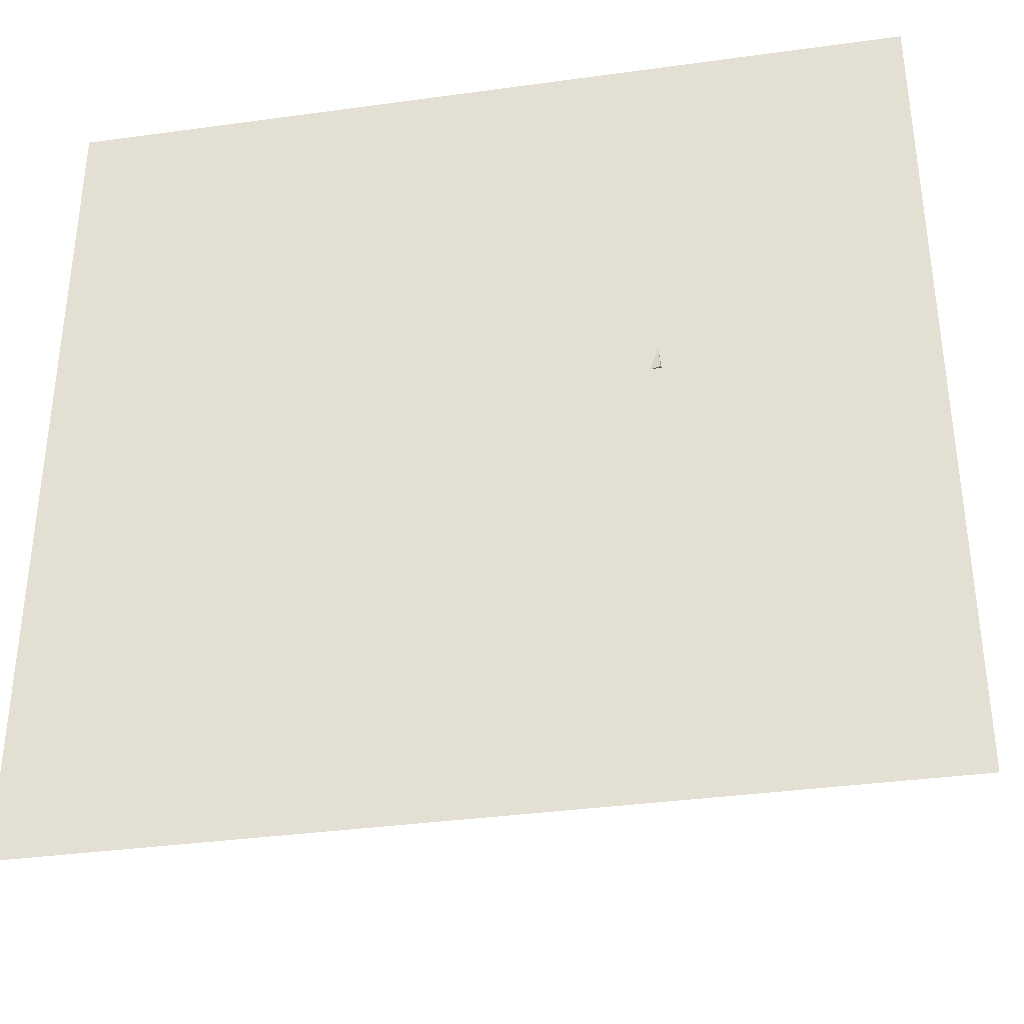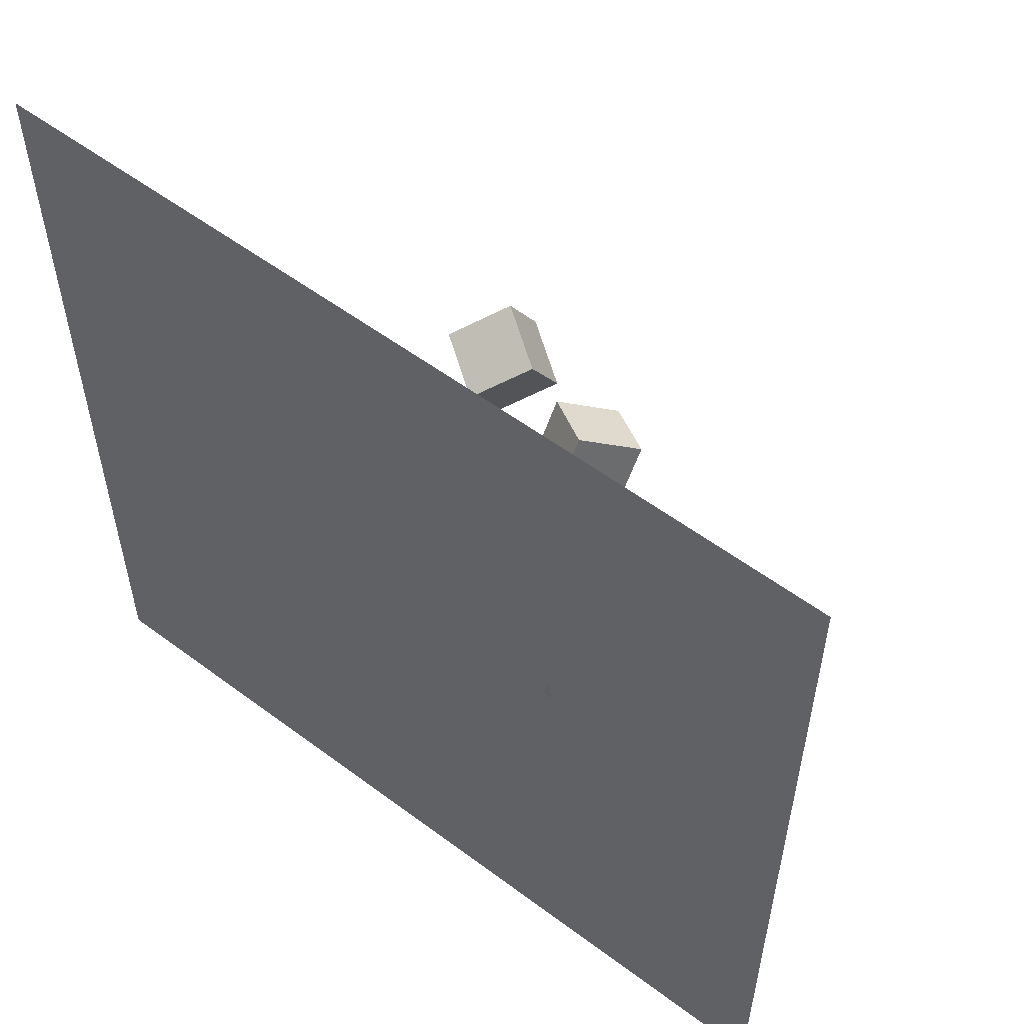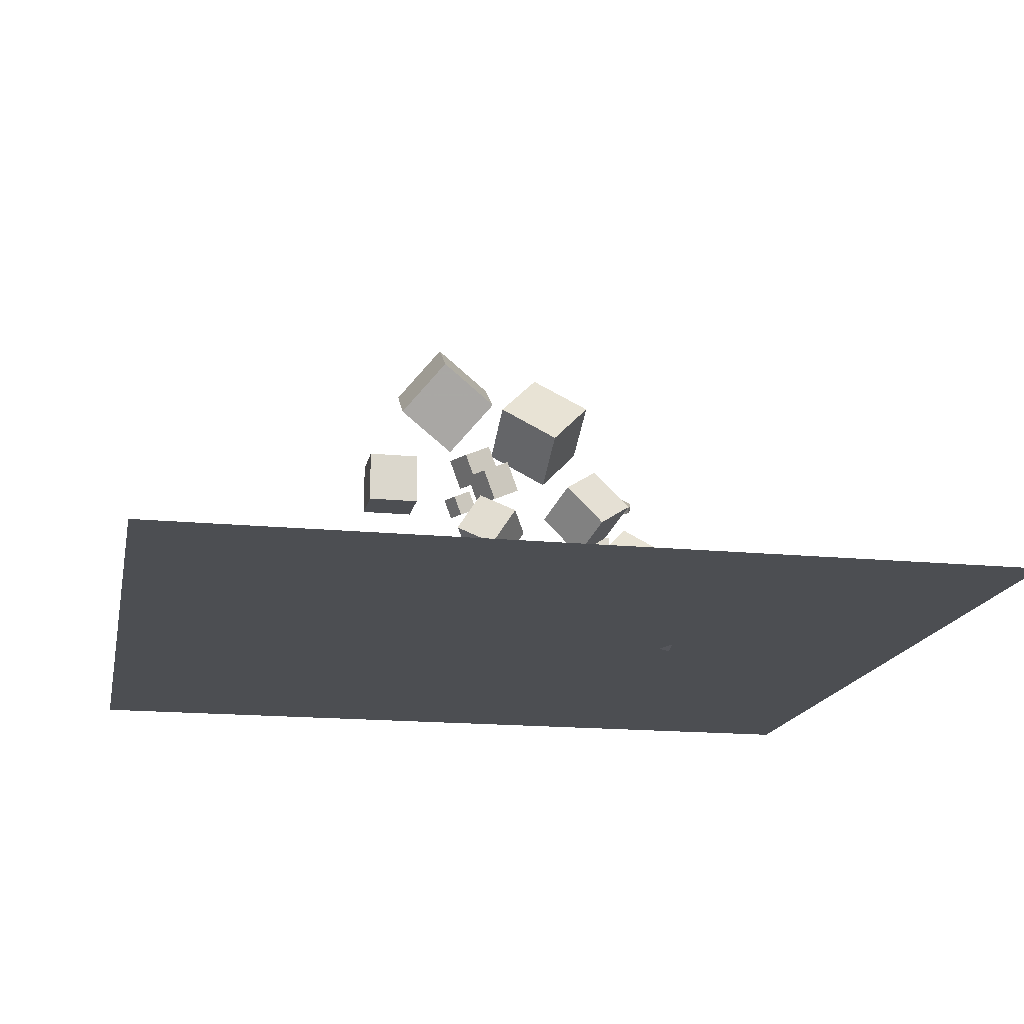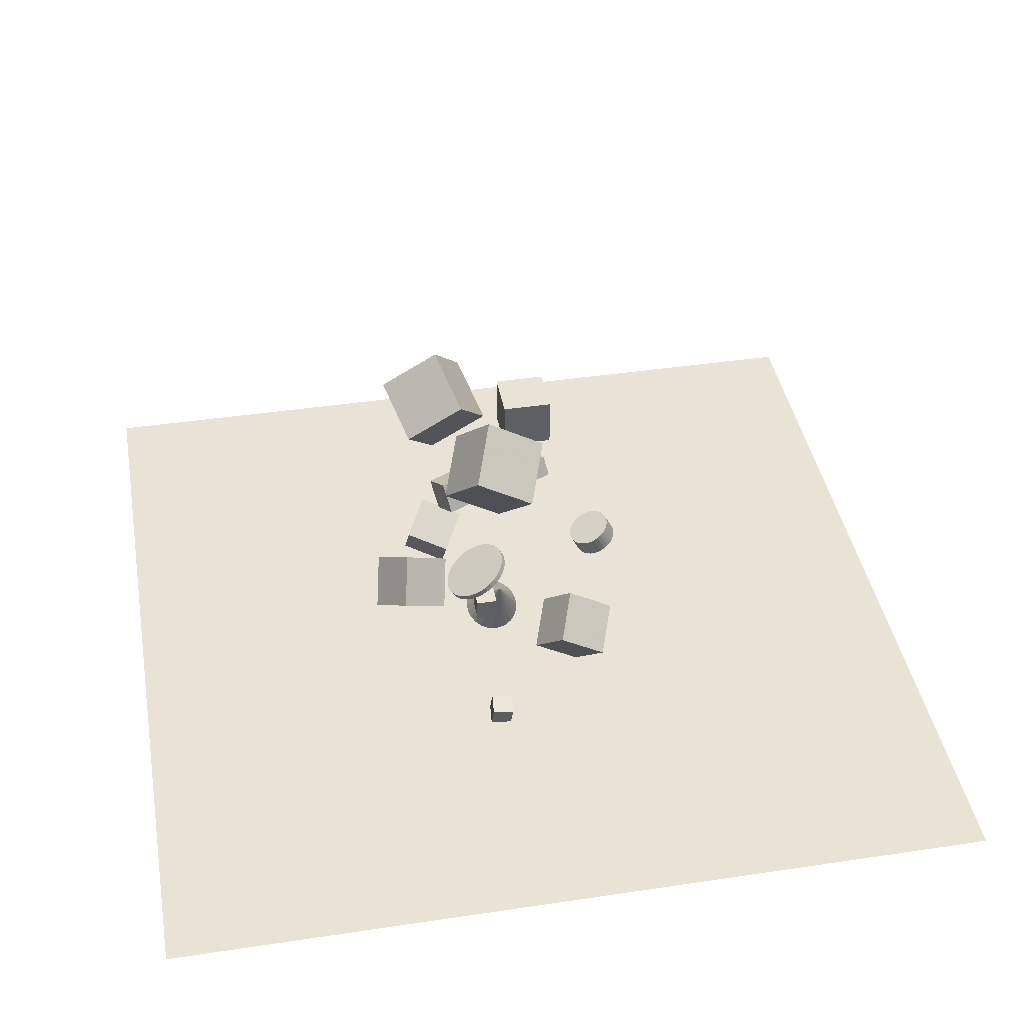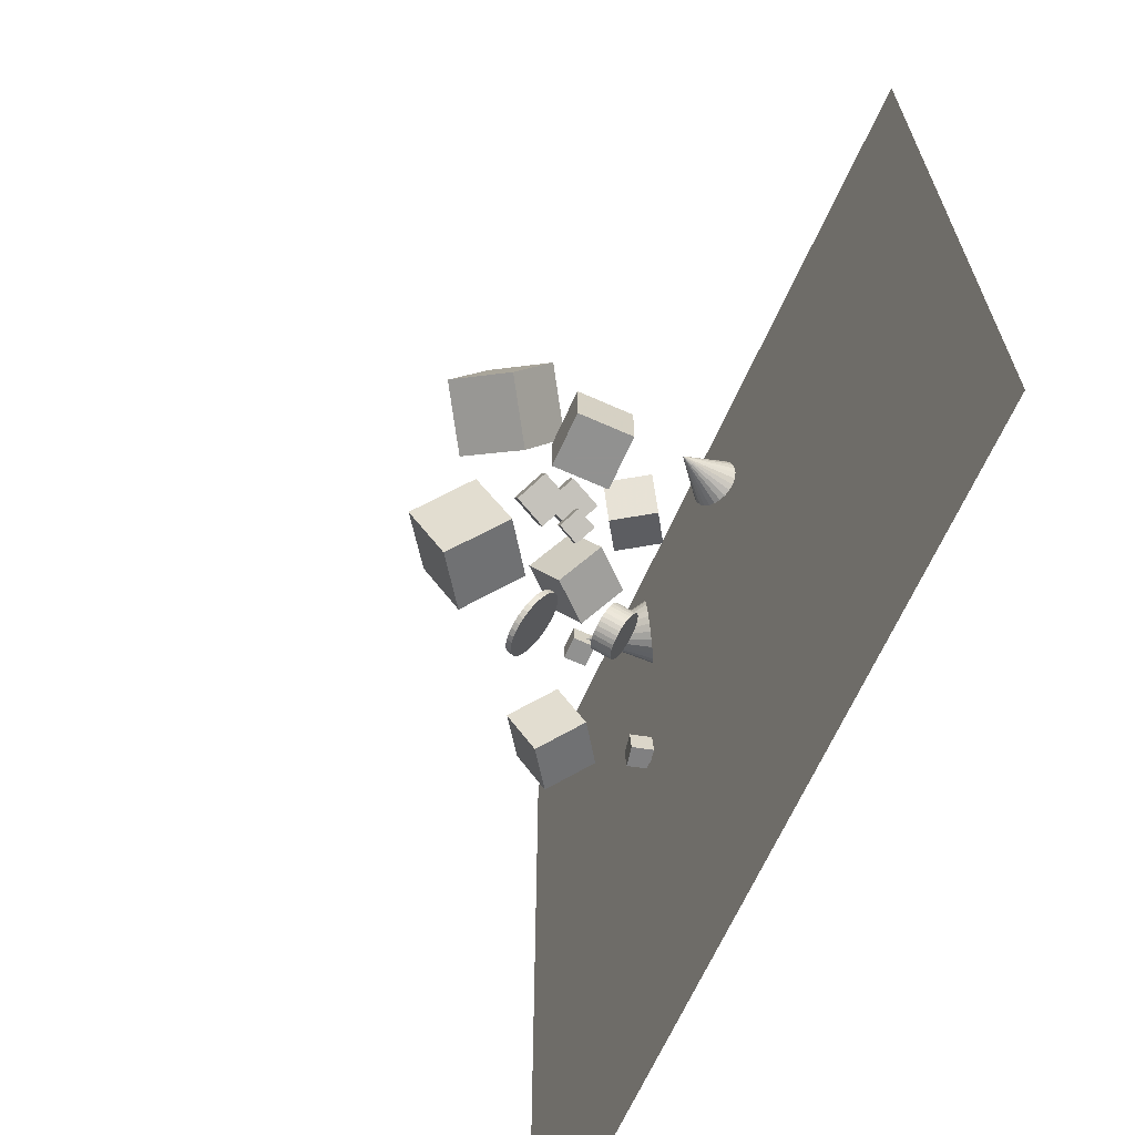
<metadata>
{"format":"obj","ext":"obj","renderer":"f3d","projection":"perspective","resolution":1024,"background":"white","views":[{"elev":-36.1,"azim":-169.8,"up":"+Y"},{"elev":55.7,"azim":-141.9,"up":"+Y"},{"elev":-16.7,"azim":168.8,"up":"+Z"},{"elev":41.1,"azim":-100.3,"up":"+Z"},{"elev":-66.0,"azim":65.8,"up":"+Y"}]}
</metadata>
<code>
v -1.047 11.66 0.3076
v -1.28 11.48 0.1606
v -1.547 11.38 0.000754
v -1.831 11.36 -0.1611
v -2.113 11.43 -0.3139
v -2.373 11.58 -0.4472
v -2.593 11.8 -0.552
v -3.023 12.42 2.15
v -2.759 12.07 -0.6211
v -2.86 12.38 -0.6498
v -2.888 12.71 -0.6361
v -2.841 13.03 -0.5811
v -2.723 13.32 -0.4883
v -2.542 13.56 -0.3643
v -2.31 13.74 -0.2173
v -2.043 13.84 -0.05747
v -1.758 13.86 0.1043
v -1.477 13.79 0.2571
v -1.217 13.64 0.3905
v -0.9962 13.43 0.4952
v -0.8299 13.15 0.5643
v -0.7295 12.84 0.593
v -0.7016 12.52 0.5794
v -0.7482 12.2 0.5244
v -0.8662 11.9 0.4316
f 24 8 25
f 1 8 2
f 23 8 24
f 22 8 23
f 21 8 22
f 20 8 21
f 19 8 20
f 18 8 19
f 17 8 18
f 16 8 17
f 15 8 16
f 14 8 15
f 13 8 14
f 12 8 13
f 11 8 12
f 10 8 11
f 9 8 10
f 7 8 9
f 6 8 7
f 5 8 6
f 4 8 5
f 3 8 4
f 25 8 1
f 2 8 3
f 16 20 1
f 25 1 23
f 2 3 4
f 4 5 6
f 6 7 4
f 9 10 11
f 11 12 13
f 13 14 15
f 15 16 9
f 17 18 16
f 19 20 18
f 21 22 23
f 23 24 25
f 1 2 4
f 4 7 9
f 9 11 13
f 13 15 9
f 18 20 16
f 21 23 1
f 1 4 9
f 9 16 1
f 20 21 1
v 0.8565 12.87 4.616
v 1.422 13.18 5.924
v 0.3023 14.22 4.539
v 0.8682 14.53 5.846
v 2.08 13.34 3.976
v 2.646 13.65 5.284
v 1.526 14.69 3.899
v 2.092 14.99 5.207
f 29 28 26
f 33 32 28
f 33 31 30
f 27 26 30
f 28 32 30
f 31 33 29
f 27 29 26
f 29 33 28
f 32 33 30
f 31 27 30
f 26 28 30
f 27 31 29
v 1.384 10.78 6.037
v 1.949 11.09 7.344
v 0.8295 12.13 5.96
v 1.395 12.44 7.267
v 2.607 11.25 5.397
v 3.173 11.56 6.705
v 2.053 12.6 5.32
v 2.619 12.9 6.628
f 37 36 34
f 41 40 36
f 41 39 38
f 35 34 38
f 36 40 38
f 41 37 35
f 35 37 34
f 37 41 36
f 40 41 38
f 39 35 38
f 34 36 38
f 39 41 35
v 1.881 16.01 8.171
v 1.736 13.43 9.79
v 4.334 16.88 9.768
v 4.19 14.29 11.39
v 3.691 14.64 6.135
v 3.547 12.05 7.755
v 6.145 15.5 7.732
v 6 12.92 9.352
f 45 44 42
f 49 48 44
f 47 46 48
f 43 42 46
f 42 44 48
f 49 45 43
f 43 45 42
f 45 49 44
f 49 47 48
f 47 43 46
f 46 42 48
f 47 49 43
v -3.248 10.86 7.591
v -0.839 9.913 9.211
v -3.302 13.46 9.189
v -0.8935 12.51 10.81
v -1.374 12.15 5.556
v 1.035 11.2 7.176
v -1.428 14.75 7.153
v 0.9806 13.8 8.773
f 51 53 52
f 57 56 52
f 57 55 54
f 51 50 54
f 52 56 54
f 55 57 53
f 50 51 52
f 53 57 52
f 56 57 54
f 55 51 54
f 50 52 54
f 51 55 53
v -4.309 12.79 1.622
v -4.309 12.79 2.567
v -4.309 13.74 1.622
v -4.309 13.74 2.567
v -3.364 12.79 1.622
v -3.364 12.79 2.567
v -3.364 13.74 1.622
v -3.364 13.74 2.567
f 61 60 58
f 65 64 60
f 63 62 64
f 59 58 62
f 60 64 62
f 65 61 59
f 59 61 58
f 61 65 60
f 65 63 64
f 63 59 62
f 58 60 62
f 63 65 59
v -0.4545 7.779 1.584
v -0.5097 8.163 2.379
v -0.2723 7.848 1.563
v -0.3275 8.232 2.358
v -0.07963 7.884 1.559
v -0.1349 8.268 2.354
v 0.116 7.886 1.572
v 0.06074 8.27 2.366
v 0.3071 7.853 1.601
v 0.2518 8.237 2.396
v 0.4863 7.787 1.645
v 0.431 8.171 2.44
v 0.6467 7.691 1.703
v 0.5915 8.074 2.498
v 0.7822 7.567 1.772
v 0.727 7.951 2.567
v 0.8876 7.421 1.85
v 0.8323 7.805 2.645
v 0.9588 7.259 1.933
v 0.9035 7.642 2.728
v 0.993 7.086 2.019
v 0.9378 7.469 2.814
v 0.989 6.909 2.104
v 0.9338 7.293 2.899
v 0.947 6.735 2.185
v 0.8917 7.119 2.98
v 0.8685 6.572 2.258
v 0.8132 6.955 3.053
v 0.7565 6.424 2.322
v 0.7012 6.807 3.117
v 0.6153 6.298 2.373
v 0.5601 6.681 3.168
v 0.4505 6.198 2.41
v 0.3952 6.582 3.204
v 0.2682 6.129 2.43
v 0.213 6.513 3.225
v 0.07562 6.093 2.434
v 0.02038 6.476 3.229
v -0.12 6.091 2.422
v -0.1752 6.475 3.216
v -0.3111 6.124 2.393
v -0.3663 6.507 3.187
v -0.4903 6.19 2.348
v -0.5455 6.573 3.143
v -0.6507 6.286 2.29
v -0.7059 6.67 3.085
v -0.7862 6.41 2.221
v -0.8415 6.794 3.016
v -0.8916 6.556 2.144
v -0.9468 6.94 2.938
v -0.9628 6.719 2.06
v -1.018 7.102 2.855
v -0.997 6.891 1.974
v -1.052 7.275 2.769
v -0.9931 7.068 1.889
v -1.048 7.452 2.684
v -0.951 7.242 1.809
v -1.006 7.625 2.603
v -0.8725 7.405 1.735
v -0.9277 7.789 2.53
v -0.7605 7.553 1.671
v -0.8157 7.937 2.466
v -0.6194 7.679 1.62
v -0.6746 8.063 2.415
f 67 69 68
f 68 69 71
f 71 73 72
f 73 75 74
f 75 77 76
f 76 77 79
f 79 81 80
f 80 81 83
f 83 85 84
f 85 87 86
f 86 87 89
f 88 89 91
f 91 93 92
f 92 93 95
f 95 97 96
f 97 99 98
f 99 101 100
f 100 101 103
f 103 105 104
f 105 107 106
f 107 109 108
f 108 109 111
f 111 113 112
f 113 115 114
f 115 117 116
f 117 119 118
f 118 119 121
f 120 121 123
f 122 123 125
f 125 127 126
f 103 87 119
f 128 129 67
f 126 127 129
f 96 112 128
f 66 67 68
f 70 68 71
f 70 71 72
f 72 73 74
f 74 75 76
f 78 76 79
f 78 79 80
f 82 80 83
f 82 83 84
f 84 85 86
f 88 86 89
f 90 88 91
f 90 91 92
f 94 92 95
f 94 95 96
f 96 97 98
f 98 99 100
f 102 100 103
f 102 103 104
f 104 105 106
f 106 107 108
f 110 108 111
f 110 111 112
f 112 113 114
f 114 115 116
f 116 117 118
f 120 118 121
f 122 120 123
f 124 122 125
f 124 125 126
f 71 69 67
f 67 129 75
f 127 125 123
f 123 121 119
f 119 117 115
f 115 113 111
f 111 109 119
f 107 105 103
f 103 101 99
f 99 97 103
f 95 93 87
f 91 89 87
f 87 85 79
f 83 81 79
f 79 77 75
f 75 73 71
f 71 67 75
f 127 123 129
f 119 115 111
f 109 107 103
f 103 97 95
f 93 91 87
f 85 83 79
f 79 75 87
f 129 123 119
f 119 109 103
f 103 95 87
f 87 75 119
f 129 119 75
f 66 128 67
f 128 126 129
f 128 66 80
f 68 70 66
f 72 74 70
f 76 78 80
f 80 82 84
f 84 86 80
f 88 90 92
f 92 94 96
f 96 98 104
f 100 102 104
f 104 106 108
f 108 110 112
f 112 114 120
f 116 118 120
f 120 122 128
f 124 126 128
f 66 70 80
f 74 76 70
f 80 86 88
f 88 92 80
f 98 100 104
f 104 108 96
f 114 116 120
f 122 124 128
f 70 76 80
f 80 92 96
f 96 108 112
f 112 120 128
f 128 80 96
v -7.908 8.282 1.782
v -6.074 7.563 3.016
v -7.95 10.26 2.999
v -6.115 9.544 4.233
v -6.481 9.264 0.2317
v -4.646 8.545 1.466
v -6.522 11.25 1.448
v -4.687 10.53 2.682
f 131 133 132
f 137 136 132
f 135 134 136
f 131 130 134
f 132 136 134
f 137 133 131
f 130 131 132
f 133 137 132
f 137 135 136
f 135 131 134
f 130 132 134
f 135 137 131
v -3.701 15.27 2.063
v -2.154 14.93 3.764
v -4.413 17.22 3.104
v -2.866 16.88 4.806
v -2.118 16.48 0.8682
v -0.5708 16.14 2.569
v -2.83 18.44 1.91
v -1.283 18.09 3.611
f 141 140 138
f 145 144 140
f 145 143 142
f 139 138 142
f 138 140 144
f 145 141 139
f 139 141 138
f 141 145 140
f 144 145 142
f 143 139 142
f 142 138 144
f 143 145 139
v 1.943 9.029 4.853
v 2.309 9.229 5.701
v 1.583 9.902 4.803
v 1.95 10.1 5.651
v 2.736 9.332 4.438
v 3.103 9.532 5.286
v 2.377 10.2 4.388
v 2.744 10.4 5.236
f 149 148 146
f 153 152 148
f 153 151 150
f 147 146 150
f 146 148 152
f 153 149 147
f 147 149 146
f 149 153 148
f 152 153 150
f 151 147 150
f 150 146 152
f 151 153 147
v 5.925 11.79 0.9758
v 6.152 11.74 0.8586
v 6.35 11.62 0.7312
v 6.505 11.46 0.6022
v 6.606 11.25 0.4804
v 6.647 11.01 0.3741
v 6.624 10.77 0.2906
v 6.463 10.19 2.445
v 6.54 10.53 0.2355
v 6.4 10.31 0.2126
v 6.214 10.13 0.2235
v 5.994 9.992 0.2674
v 5.755 9.917 0.3413
v 5.514 9.905 0.4402
v 5.286 9.958 0.5574
v 5.088 10.07 0.6848
v 4.934 10.24 0.8138
v 4.832 10.44 0.9356
v 4.791 10.68 1.042
v 4.814 10.93 1.125
v 4.898 11.17 1.181
v 5.038 11.39 1.203
v 5.224 11.57 1.193
v 5.444 11.7 1.149
v 5.683 11.78 1.075
f 177 161 178
f 154 161 155
f 176 161 177
f 175 161 176
f 174 161 175
f 173 161 174
f 172 161 173
f 171 161 172
f 170 161 171
f 169 161 170
f 168 161 169
f 167 161 168
f 166 161 167
f 165 161 166
f 164 161 165
f 163 161 164
f 162 161 163
f 160 161 162
f 159 161 160
f 158 161 159
f 157 161 158
f 156 161 157
f 178 161 154
f 155 161 156
f 164 170 160
f 178 154 155
f 155 156 178
f 157 158 159
f 159 160 157
f 162 163 164
f 164 165 166
f 166 167 168
f 168 169 166
f 170 171 174
f 172 173 171
f 174 175 176
f 176 177 178
f 178 156 157
f 157 160 178
f 162 164 160
f 166 169 170
f 171 173 174
f 174 176 160
f 178 160 176
f 164 166 170
f 170 174 160
v -3.823 14.95 3.324
v -3.823 15.08 3.544
v -3.525 14.92 3.339
v -3.525 15.05 3.559
v -3.238 14.85 3.384
v -3.238 14.98 3.604
v -2.973 14.73 3.456
v -2.973 14.86 3.676
v -2.742 14.56 3.554
v -2.742 14.69 3.773
v -2.552 14.36 3.672
v -2.552 14.49 3.892
v -2.41 14.14 3.808
v -2.41 14.27 4.027
v -2.323 13.89 3.954
v -2.323 14.02 4.174
v -2.294 13.63 4.107
v -2.294 13.76 4.327
v -2.323 13.38 4.26
v -2.323 13.51 4.48
v -2.41 13.13 4.407
v -2.41 13.26 4.627
v -2.552 12.9 4.542
v -2.552 13.03 4.762
v -2.742 12.7 4.661
v -2.742 12.84 4.881
v -2.973 12.54 4.758
v -2.973 12.67 4.978
v -3.238 12.42 4.831
v -3.238 12.55 5.05
v -3.525 12.35 4.875
v -3.525 12.48 5.095
v -3.823 12.32 4.89
v -3.823 12.45 5.11
v -4.121 12.35 4.875
v -4.121 12.48 5.095
v -4.408 12.42 4.831
v -4.408 12.55 5.05
v -4.672 12.54 4.758
v -4.672 12.67 4.978
v -4.904 12.7 4.661
v -4.904 12.84 4.881
v -5.094 12.9 4.542
v -5.094 13.03 4.762
v -5.235 13.13 4.407
v -5.235 13.26 4.627
v -5.322 13.38 4.26
v -5.322 13.51 4.48
v -5.352 13.63 4.107
v -5.352 13.76 4.327
v -5.322 13.89 3.954
v -5.322 14.02 4.174
v -5.235 14.14 3.808
v -5.235 14.27 4.027
v -5.094 14.36 3.672
v -5.094 14.49 3.892
v -4.904 14.56 3.554
v -4.904 14.69 3.773
v -4.672 14.73 3.456
v -4.672 14.86 3.676
v -4.408 14.85 3.384
v -4.408 14.98 3.604
v -4.121 14.92 3.339
v -4.121 15.05 3.559
f 179 180 182
f 181 182 184
f 184 186 185
f 186 188 187
f 188 190 189
f 190 192 191
f 192 194 193
f 194 196 195
f 195 196 198
f 197 198 200
f 200 202 201
f 202 204 203
f 203 204 206
f 205 206 208
f 207 208 210
f 209 210 212
f 212 214 213
f 214 216 215
f 216 218 217
f 217 218 220
f 220 222 221
f 222 224 223
f 224 226 225
f 226 228 227
f 227 228 230
f 229 230 232
f 232 234 233
f 233 234 236
f 236 238 237
f 238 240 239
f 208 190 184
f 241 242 180
f 240 242 241
f 223 225 241
f 181 179 182
f 183 181 184
f 183 184 185
f 185 186 187
f 187 188 189
f 189 190 191
f 191 192 193
f 193 194 195
f 197 195 198
f 199 197 200
f 199 200 201
f 201 202 203
f 205 203 206
f 207 205 208
f 209 207 210
f 211 209 212
f 211 212 213
f 213 214 215
f 215 216 217
f 219 217 220
f 219 220 221
f 221 222 223
f 223 224 225
f 225 226 227
f 229 227 230
f 231 229 232
f 231 232 233
f 235 233 236
f 235 236 237
f 237 238 239
f 184 182 216
f 180 242 240
f 240 238 236
f 236 234 232
f 232 230 236
f 228 226 224
f 224 222 220
f 220 218 224
f 216 214 212
f 212 210 208
f 208 206 200
f 204 202 200
f 200 198 196
f 196 194 200
f 192 190 194
f 188 186 184
f 182 180 216
f 240 236 180
f 230 228 224
f 224 218 180
f 216 212 208
f 206 204 200
f 200 194 190
f 190 188 184
f 180 236 230
f 230 224 180
f 216 208 184
f 200 190 208
f 180 218 216
f 179 241 180
f 239 240 241
f 241 179 181
f 181 183 193
f 185 187 189
f 189 191 193
f 193 195 197
f 197 199 193
f 201 203 205
f 205 207 209
f 209 211 213
f 213 215 217
f 217 219 221
f 221 223 217
f 225 227 229
f 229 231 233
f 233 235 229
f 237 239 235
f 241 181 205
f 185 189 183
f 193 199 201
f 201 205 193
f 209 213 217
f 217 223 209
f 225 229 235
f 235 239 241
f 183 189 193
f 193 205 181
f 209 223 205
f 225 235 241
f 241 205 223
v -7.47 12.66 -2.68
v -7.684 12.59 -1.763
v -7.402 13.6 -2.587
v -7.615 13.53 -1.67
v -6.552 12.58 -2.474
v -6.766 12.5 -1.556
v -6.484 13.51 -2.38
v -6.697 13.44 -1.463
f 244 246 245
f 250 249 245
f 248 247 249
f 248 244 243
f 243 245 249
f 250 246 244
f 243 244 245
f 246 250 245
f 250 248 249
f 247 248 243
f 247 243 249
f 248 250 244
v 4.697 8.449 4.772
v 4.697 8.449 7.097
v 4.697 10.77 4.772
v 4.697 10.77 7.097
v 7.022 8.449 4.772
v 7.022 8.449 7.097
v 7.022 10.77 4.772
v 7.022 10.77 7.097
f 254 253 251
f 258 257 253
f 256 255 257
f 252 251 255
f 253 257 255
f 258 254 252
f 252 254 251
f 254 258 253
f 258 256 257
f 256 252 255
f 251 253 255
f 256 258 252
v 1.184 14.64 0.6515
v 0.08995 14.57 2.324
v 1.949 16.4 1.228
v 0.854 16.33 2.9
v 2.674 13.69 1.585
v 1.579 13.62 3.257
v 3.438 15.44 2.161
v 2.343 15.37 3.833
f 260 262 261
f 266 265 261
f 266 264 263
f 260 259 263
f 261 265 263
f 266 262 260
f 259 260 261
f 262 266 261
f 265 266 263
f 264 260 263
f 259 261 263
f 264 266 260
v -18.87 -7.621 -2.577
v 18.87 -7.621 -2.577
v -18.87 30.12 -2.577
v 18.87 30.12 -2.577
f 268 270 269
f 267 268 269

</code>
